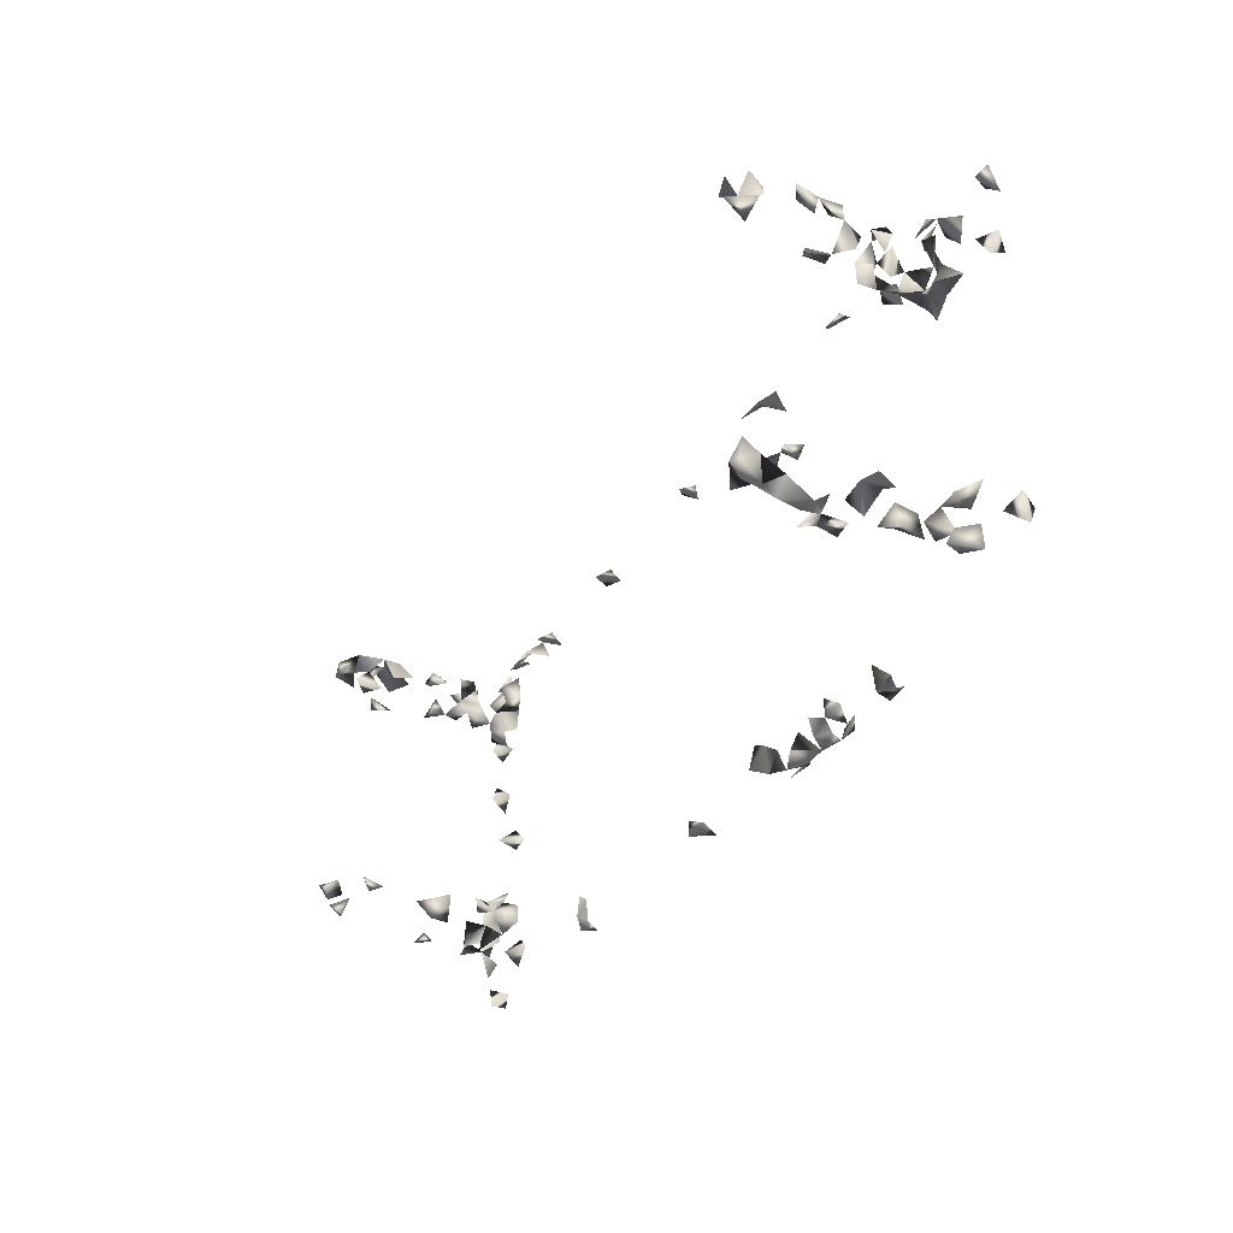
<metadata>
{"format":"obj","ext":"obj","renderer":"f3d","projection":"perspective","resolution":1024,"background":"white","views":[{"elev":-31.5,"azim":63.2,"up":"+Z"}]}
</metadata>
<code>
v -0.8399 -0.3656 0.2793
v -0.8422 -0.3669 -0.2461
v -0.9229 0.03246 0.1886
v -0.9227 0.03258 0.3841
v -0.7769 -0.3188 -0.213
v -0.7864 -0.3413 0.1958
v -0.7922 -0.389 0.2396
v 0.7716 -0.3704 0.2762
v -0.8438 -0.3058 0.2247
v 0.3954 0.06289 -0.3663
v 0.3377 0.03732 -0.3815
v -0.4589 0.03384 -0.3822
v 0.5525 0.04007 -0.3796
v 0.4295 0.02731 -0.3799
v -0.7764 -0.3602 -0.3014
v -0.9117 0.05517 -0.3408
v -0.9092 0.01817 -0.374
v -0.9138 0.05116 -0.3719
v -0.9135 0.01561 -0.3386
v 0.8281 -0.389 -0.2929
v 0.003436 0.005505 -0.3684
v 0.8401 -0.1303 -0.3031
v -0.8846 -0.00476 -0.2984
v 0.8159 -0.389 0.2698
v -0.8122 -0.389 0.2701
v 0.809 -0.3085 -0.2116
v 0.8391 -0.2864 -0.2104
v -0.7908 -0.389 -0.2472
v 0.2226 0.07209 -0.3474
v -0.8361 -0.3451 0.2333
v -0.8726 0.02318 0.3775
v -0.8424 0.02586 0.3783
v -0.8332 -0.389 -0.2243
v 0.8402 -0.1767 0.1897
v 0.7716 -0.3713 -0.274
v 0.452 0.001296 -0.3613
v 0.4038 0.002225 -0.3624
v 0.388 0.02588 -0.3763
v 0.8359 -0.3573 -0.2989
v 0.8384 -0.3585 -0.2495
v 0.9193 0.03335 -0.294
v 0.8107 -0.248 -0.3005
v 0.7708 -0.2631 -0.3028
v 0.8115 -0.2826 -0.3039
v 0.8302 -0.08795 -0.3064
v 0.2125 0.01271 -0.3712
v 0.1771 -0.00451 -0.3519
v -0.05351 0.006952 -0.3695
v -0.03254 -0.00467 -0.3516
v 0.8401 -0.2762 -0.3038
v 0.8375 -0.2477 -0.2811
v 0.8173 -0.3258 -0.3001
v 0.7698 -0.1795 -0.2295
v 0.774 -0.1505 -0.2522
v 0.8025 -0.1964 -0.294
v 0.8991 0.001904 -0.2714
v -0.8972 0.06942 -0.2847
v -0.8693 0.07209 -0.2497
v 0.8381 -0.3202 -0.2196
v 0.7949 -0.389 0.2435
v -0.7814 -0.3579 0.2793
v -0.4027 0.03113 0.3839
v -0.4248 0.007657 0.3718
v -0.7831 -0.3836 -0.2853
v -0.7809 -0.3434 -0.2626
v -0.9109 0.01 0.3494
v -0.9138 0.05123 0.221
v -0.9096 0.06144 0.02761
v -0.915 0.04833 0.1125
v -0.8373 -0.3038 0.1892
v 0.2225 0.04738 -0.3745
v -0.831 -0.389 0.2453
v -0.8772 -0.00476 -0.3304
v 0.5061 0.05823 -0.3702
v 0.3541 0.01184 -0.3707
v 0.3667 -0.00476 -0.3459
v 0.577 0.01287 -0.3713
v -0.7515 0.059 0.372
v -0.6958 0.0624 0.3695
v -0.4147 0.05943 0.3719
v -0.9126 0.05342 0.3618
v -0.9157 0.04628 -0.2497
v -0.844 -0.1802 -0.2113
v -0.8381 -0.3382 -0.2316
v 0.8157 -0.1303 0.1969
v 0.7693 -0.2975 -0.237
v 0.8306 -0.3829 -0.2217
v 0.2935 0.004778 -0.3673
v 0.2653 -0.002759 -0.3552
v 0.2461 0.02585 -0.3763
v 0.3014 0.03945 -0.3803
v 0.8223 -0.1628 -0.3032
v -0.08784 0.06064 0.3714
v -0.06132 0.04007 0.3814
v 0.8384 -0.3187 -0.271
v 0.8088 -0.3573 -0.282
v 0.8593 -0.00476 -0.3152
v -0.8917 0.07209 -0.2261
v -0.8861 -0.00476 -0.2407
v 0.8299 -0.389 -0.2609
v 0.9122 0.02191 0.2037
v 0.8752 -0.00476 0.1807
v 0.9012 0.003651 0.2325
v 0.8306 -0.3766 0.2233
v 0.786 -0.2386 0.1937
v 0.8059 -0.198 0.1977
v 0.7698 -0.187 0.21
v 0.77 -0.1303 0.192
v 0.7965 -0.1303 -0.2124
v -0.8211 -0.3515 0.2595
v 0.7716 -0.3632 -0.2414
v 0.5306 0.0716 -0.3523
v -0.8472 -0.09739 0.2831
v 0.3862 0.07209 -0.3288
v 0.3541 0.07209 -0.3394
v 0.9089 0.05342 0.2182
v 0.9158 0.04007 0.2555
v 0.5265 0.0192 -0.3743
v -0.4532 0.04707 0.3766
v -0.8084 0.04177 0.3782
v -0.8059 -0.35 -0.2939
v -0.8919 -0.00476 -0.2692
v -0.8044 -0.3055 -0.2113
v -0.7864 -0.1934 0.1891
v 0.2289 -0.00476 -0.3308
v 0.4158 -0.00476 -0.336
v 0.8106 -0.1267 -0.288
v 0.78 -0.236 -0.298
v 0.2696 0.05483 -0.3711
v 0.7976 -0.3564 0.2595
v 0.8354 -0.3339 0.2391
v 0.8404 -0.3005 -0.2431
v 0.8379 -0.1402 -0.263
v 0.8349 -0.1607 -0.2134
v 0.9169 0.02735 -0.2372
v 0.9189 0.03113 0.3837
v -0.8538 -0.00476 0.2859
v 0.593 0.03611 0.3839
v 0.8352 -0.3575 0.2793
v 0.8101 -0.3169 0.2796
v 0.7767 -0.0982 0.1859
v 0.825 -0.1128 0.2195
v 0.5531 -0.00476 -0.3459
v -0.8419 -0.2979 0.2816
v -0.7779 -0.3044 0.2811
v 0.1784 0.004326 0.3677
v 0.2125 -0.00476 0.3492
v -0.07601 0.01333 0.3735
v -0.7739 -0.3071 -0.2439
v -0.4725 -0.003017 -0.3547
v -0.4941 0.01632 -0.3731
v -0.8339 -0.00476 -0.3168
v 0.776 -0.3393 -0.2209
v 0.8017 -0.389 -0.2494
v 0.257 0.07209 -0.3413
v -0.843 -0.2592 0.2044
v -0.8437 -0.265 0.2468
v -0.8472 -0.03573 0.2738
v -0.8472 -0.07124 0.2637
v -0.8125 -0.07608 0.2844
v -0.8415 -0.1008 0.2462
v -0.8219 -0.1207 0.2043
v -0.7888 -0.1098 0.211
v -0.8061 -0.09102 0.1859
v -0.8358 -0.2251 0.2709
v -0.8153 -0.3573 -0.2132
v 0.9017 0.06323 0.3548
v -0.771 -0.06497 0.1859
v -0.7703 -0.05257 0.2152
v -0.7703 -0.08975 0.2237
v -0.7735 -0.187 0.216
v -0.7735 -0.1643 0.2587
v -0.863 -0.00476 -0.1795
v -0.922 0.02935 0.003
v -0.8436 -0.1612 -0.2756
v -0.8056 -0.05661 -0.3064
v -0.9015 0.0008442 0.1981
v -0.7998 -0.00476 0.2206
v -0.7703 -0.03064 0.244
v -0.7832 -0.03675 0.2844
v -0.8445 -0.02811 0.1859
v 0.3326 -0.003031 -0.3546
v 0.7724 -0.3228 -0.2508
v 0.7698 -0.1962 -0.2993
v 0.774 -0.00476 -0.216
v 0.7666 -0.04102 -0.2235
v 0.7666 -0.02248 -0.2531
v 0.7441 -0.00476 -0.2157
v 0.8354 -0.05502 -0.3064
v 0.8434 -0.0435 -0.281
v 0.607 0.07209 0.3458
v 0.8784 0.05152 0.3748
v 0.362 0.05786 -0.3702
v -0.01215 0.04007 -0.3789
v 0.8086 -0.2592 0.2802
v 0.7771 -0.228 0.2215
v 0.808 -0.2012 0.2731
v 0.7745 -0.3313 0.2769
v 0.8012 -0.171 -0.2111
v 0.9099 0.05144 -0.2583
v 0.8434 -0.03803 -0.2164
v 0.9075 0.01125 0.3596
v 0.779 0.02726 0.3802
v 0.4703 0.005044 0.3697
v 0.7896 -0.0007798 0.3607
v 0.8402 -0.1938 0.2407
v 0.8405 -0.2782 0.2818
v -0.8424 -0.3168 0.2562
v -0.8425 -0.2648 0.2809
v -0.7816 -0.1929 0.2812
v -0.8094 -0.2913 0.2818
v -0.7728 -0.2831 0.2411
v -0.7739 -0.3077 0.2095
v -0.1045 0.03505 0.3841
v -0.4589 -0.00476 -0.319
v -0.8472 -0.03493 -0.291
v -0.8523 -0.00476 -0.2591
v -0.8251 -0.1506 -0.2988
v -0.7797 -0.1542 -0.2468
v -0.8018 -0.1587 -0.2161
v -0.8359 -0.146 -0.2124
v -0.7745 -0.1003 -0.2648
v 0.7958 -0.3692 -0.213
v 0.8554 -0.00476 -0.2685
v -0.4504 0.00841 -0.3701
v -0.8161 -0.1955 0.1891
v -0.7739 -0.00476 0.3436
v -0.7845 -0.09785 0.2844
v -0.8458 -0.00476 0.2502
v -0.8117 -0.00476 0.2788
v -0.8112 -0.00476 0.3507
v -0.7816 -0.1995 0.246
v -0.7779 -0.2396 0.255
v -0.9145 0.01735 0.2398
v 0.833 -0.03192 0.1859
v 0.8284 -0.00476 0.1718
v 0.7908 -0.05813 0.1859
v -0.8278 -0.00476 0.3149
v -0.7881 -0.00476 0.2564
v -0.753 -0.00476 0.2583
v -0.6967 0.005115 0.3698
v -0.6718 0.02726 0.3795
v -0.7667 0.02965 0.3833
v -0.7703 -0.09964 0.187
v -0.7745 -0.1303 0.2264
v -0.9081 0.06252 -0.01781
v -0.8851 0.07209 -0.001458
v -0.919 0.04007 0.06671
v -0.9039 0.0028 0.08615
v -0.8425 -0.185 -0.3032
v -0.8437 -0.1482 -0.2406
v -0.8097 -0.04593 0.1859
v -0.7905 -0.02375 0.1859
v 0.793 -0.027 -0.2079
v 0.7739 -0.3308 0.2353
v 0.7551 0.05945 0.3719
v 0.2112 0.03225 0.3841
v 0.7748 -0.2369 -0.2694
v 0.8304 -0.1303 -0.2292
v 0.8373 -0.101 -0.2699
v -0.7917 -0.04997 -0.2079
v 0.8402 -0.165 0.2184
v 0.838 -0.142 0.2384
v 0.8118 0.05546 0.3727
v 0.5239 -0.001268 0.3599
v 0.8371 -0.2455 0.2355
v 0.7666 -0.05415 0.2023
v 0.8141 -0.00476 0.2169
v 0.7666 -0.06438 0.2326
v 0.7737 -0.00476 0.2223
v -0.7754 -0.3637 0.2189
v -0.8068 -0.3225 0.2786
v -0.8174 -0.2821 0.1884
v -0.7729 -0.2781 -0.2288
v -0.8472 -0.06511 -0.2759
v -0.855 -0.00476 -0.2135
v -0.7773 -0.1344 -0.2128
v -0.8021 -0.09256 -0.3064
v -0.771 -0.1008 -0.2988
v -0.7737 -0.06884 -0.3064
v 0.1984 -0.00476 -0.316
v 0.8163 -0.00476 -0.2817
v -0.4296 -0.00476 -0.3393
v -0.7703 -0.1001 0.2564
v -0.782 -0.1309 0.2808
v -0.8398 -0.1303 0.2727
v -0.8181 -0.1966 0.2717
v -0.9142 0.0169 0.1205
v 0.7971 -0.00476 0.1441
v 0.8032 -0.02246 0.1859
v 0.8434 -0.03414 0.2462
v 0.8358 -0.1021 0.2524
v 0.8154 -0.09969 0.2844
v 0.8434 -0.02081 0.218
v -0.8178 -0.00476 -0.1948
v -0.7244 0.03083 0.3838
v -0.7511 0.001929 0.364
v -0.7931 -0.1585 0.1942
v -0.7703 -0.07825 -0.246
v -0.7703 -0.06008 -0.269
v -0.7703 -0.023 -0.2804
v 0.8246 -0.00476 -0.1888
v -0.7661 -0.00476 0.3086
v -0.8168 -0.00476 0.1685
v 0.7434 0.0174 0.3757
v 0.2613 0.02874 0.3829
v 0.8434 -0.02602 0.2756
v 0.8166 -0.1291 0.2659
v 0.7776 0.07209 0.3451
v 0.7666 -0.08811 0.2519
v 0.8346 -0.2345 0.2752
v 0.49 -0.00476 0.3479
v 0.8026 -0.00476 0.2496
v -0.7788 -0.3355 0.2436
v -0.7732 -0.2725 0.2771
v -0.8469 -0.08108 -0.3064
v -0.8472 -0.03546 -0.236
v -0.825 -0.00476 -0.2724
v -0.8122 -0.1218 -0.2264
v -0.7961 -0.1562 0.2751
v -0.7703 -0.08314 -0.2134
v -0.7896 -0.00476 -0.1784
v -0.8047 -0.1749 -0.3032
v -0.8079 -0.2614 0.2805
v -0.7971 0.008824 0.3721
v -0.8288 -0.1177 -0.2509
v -0.7432 -0.00476 -0.2243
v 0.7985 -0.00476 -0.2503
v 0.8722 -0.00476 -0.2008
v 0.4984 0.03708 0.3836
v 0.5643 0.06083 0.3712
v 0.2296 0.008922 0.3721
v 0.2382 0.06435 0.3653
v 0.7566 -0.00476 0.3395
v 0.7874 -0.1095 0.272
v 0.8118 -0.03207 0.2844
v 0.7707 -0.1321 0.233
v 0.8402 -0.1952 0.2702
v 0.7787 -0.00476 0.1765
v 0.7734 -0.1014 0.2189
v 0.7822 -0.00476 0.294
v -0.8282 -0.04007 -0.2079
v 0.8213 -0.02268 -0.3064
v -0.8086 -0.1102 0.2659
v -0.8205 -0.00476 -0.2267
v -0.7781 -0.01914 -0.2079
v 0.836 -0.00476 -0.2319
v -0.7611 -0.00476 0.2263
v 0.8206 -0.00476 0.3239
v 0.7666 -0.03644 0.2534
v 0.7666 -0.02296 0.1958
v -0.7412 -0.00476 -0.2615
v -0.7703 -0.04668 -0.2356
v -0.7858 -0.00476 -0.2493
v -0.7684 -0.00476 0.1853
v 0.6188 0.0552 0.3729
v 0.7815 -0.00476 0.3246
v 0.7443 -0.00476 0.2593
v 0.7816 -0.06685 0.2844
f 19 17 16
f 16 18 19
f 16 17 18
f 19 18 17
f 42 50 51
f 42 44 50
f 44 50 51
f 51 44 42
f 75 38 37
f 76 75 37
f 76 75 38
f 37 38 76
f 31 66 81
f 81 66 4
f 4 31 81
f 66 31 4
f 95 40 39
f 40 95 96
f 95 52 39
f 96 95 52
f 39 52 96
f 50 52 95
f 44 50 95
f 44 52 95
f 52 50 44
f 57 82 98
f 98 82 58
f 98 58 57
f 57 58 82
f 100 39 20
f 20 39 96
f 100 40 39
f 110 61 7
f 25 61 110
f 61 25 7
f 7 72 110
f 7 25 72
f 1 25 110
f 72 25 1
f 110 72 30
f 110 30 1
f 1 30 72
f 101 116 117
f 101 103 116
f 117 116 103
f 117 103 101
f 118 112 74
f 13 112 118
f 118 74 13
f 13 74 112
f 119 80 63
f 119 63 62
f 62 80 119
f 62 63 80
f 64 65 121
f 15 64 121
f 121 65 15
f 65 64 15
f 125 90 89
f 46 90 125
f 46 89 125
f 46 89 90
f 126 37 36
f 14 37 126
f 126 36 14
f 14 36 37
f 129 90 88
f 129 91 90
f 88 91 129
f 88 90 91
f 8 60 130
f 8 24 130
f 8 24 60
f 60 104 130
f 24 104 130
f 104 60 24
f 132 59 26
f 27 59 132
f 26 27 132
f 59 27 26
f 133 92 22
f 133 127 92
f 22 92 127
f 130 131 139
f 140 139 131
f 130 139 140
f 130 131 140
f 143 118 77
f 13 118 143
f 143 77 13
f 118 77 13
f 154 111 35
f 96 111 154
f 35 96 154
f 111 96 35
f 87 100 154
f 100 87 40
f 154 100 20
f 20 96 154
f 40 96 154
f 71 129 155
f 155 129 29
f 29 71 155
f 129 71 29
f 159 160 161
f 113 159 161
f 160 159 113
f 166 84 33
f 2 84 166
f 2 33 84
f 166 33 28
f 166 28 2
f 2 28 33
f 88 91 182
f 11 88 182
f 182 91 11
f 11 88 91
f 183 153 86
f 26 153 183
f 183 86 26
f 26 86 153
f 188 186 185
f 185 187 188
f 188 187 186
f 114 115 193
f 10 114 193
f 193 115 10
f 115 114 10
f 193 75 38
f 11 75 193
f 193 38 11
f 11 38 75
f 48 49 194
f 21 48 194
f 194 49 21
f 49 48 21
f 196 107 105
f 106 107 196
f 105 106 196
f 107 106 105
f 199 109 53
f 53 54 199
f 54 109 199
f 109 54 53
f 56 135 200
f 200 135 41
f 41 56 200
f 135 56 41
f 202 192 167
f 136 192 202
f 202 167 136
f 136 167 192
f 211 209 144
f 144 157 211
f 209 157 144
f 93 148 214
f 214 148 94
f 214 94 93
f 93 94 148
f 216 152 73
f 23 152 216
f 23 73 216
f 23 73 152
f 122 216 217
f 217 216 23
f 23 122 217
f 216 122 23
f 223 154 87
f 40 154 223
f 223 87 40
f 150 151 225
f 225 151 12
f 12 150 225
f 151 150 12
f 229 158 137
f 158 229 230
f 230 229 137
f 234 177 67
f 3 177 234
f 234 67 3
f 3 67 177
f 137 158 238
f 158 230 238
f 238 230 137
f 239 180 179
f 179 180 240
f 163 164 244
f 170 164 163
f 168 170 244
f 164 168 244
f 170 168 164
f 245 244 170
f 163 244 245
f 174 246 247
f 246 174 68
f 247 246 68
f 68 174 247
f 251 220 83
f 83 221 251
f 83 220 221
f 168 169 252
f 168 252 253
f 169 252 253
f 253 169 168
f 185 186 254
f 8 198 255
f 255 130 8
f 8 130 198
f 255 198 140
f 255 140 130
f 130 140 198
f 258 128 42
f 258 128 43
f 42 43 258
f 128 43 42
f 258 184 128
f 55 184 258
f 258 128 55
f 55 128 184
f 134 199 259
f 259 199 109
f 109 134 259
f 109 134 199
f 22 45 260
f 45 127 260
f 127 45 22
f 260 133 22
f 127 133 260
f 106 206 262
f 262 206 34
f 34 106 262
f 206 106 34
f 272 211 208
f 144 211 272
f 272 208 144
f 211 208 144
f 70 156 273
f 273 156 9
f 9 70 273
f 156 70 9
f 274 149 123
f 5 149 274
f 274 123 5
f 5 123 149
f 280 278 222
f 278 279 280
f 222 278 279
f 281 125 46
f 47 125 281
f 46 47 281
f 125 47 46
f 283 225 215
f 150 225 283
f 283 215 150
f 225 215 150
f 284 245 170
f 163 170 284
f 248 249 288
f 69 248 288
f 288 249 69
f 249 248 69
f 290 268 235
f 290 268 236
f 290 236 235
f 102 235 294
f 102 236 294
f 102 235 236
f 235 268 294
f 236 268 294
f 241 242 296
f 296 242 79
f 79 241 296
f 242 241 79
f 297 296 243
f 78 296 297
f 78 243 297
f 78 243 296
f 298 226 171
f 124 226 298
f 298 171 124
f 124 171 226
f 298 245 162
f 163 245 298
f 162 163 298
f 245 163 162
f 300 280 222
f 300 280 279
f 222 279 300
f 301 300 280
f 176 300 301
f 176 280 300
f 301 280 176
f 230 239 303
f 180 230 303
f 239 230 180
f 239 240 303
f 303 240 180
f 304 252 181
f 304 253 252
f 181 253 304
f 181 252 253
f 308 292 263
f 308 263 142
f 308 292 142
f 142 263 292
f 256 264 309
f 309 264 203
f 203 256 309
f 264 256 203
f 207 266 311
f 311 266 195
f 195 207 311
f 266 207 195
f 313 294 268
f 291 294 313
f 268 291 313
f 268 291 294
f 145 272 314
f 61 145 314
f 61 145 272
f 314 272 110
f 314 110 61
f 272 110 61
f 314 271 213
f 6 271 314
f 314 213 6
f 6 213 271
f 145 211 315
f 315 212 145
f 145 211 212
f 316 275 216
f 176 275 316
f 316 216 176
f 176 216 275
f 317 276 99
f 99 217 317
f 276 217 99
f 216 317 318
f 318 217 216
f 317 217 216
f 220 251 319
f 319 221 220
f 220 277 319
f 319 277 219
f 319 220 219
f 277 220 219
f 172 232 320
f 320 210 172
f 172 210 232
f 232 287 320
f 320 287 210
f 287 232 210
f 323 250 218
f 175 250 323
f 323 218 175
f 175 218 250
f 209 211 324
f 324 211 157
f 324 315 211
f 324 212 211
f 233 315 324
f 324 233 212
f 315 233 212
f 165 209 324
f 157 165 324
f 209 165 157
f 325 231 120
f 32 231 325
f 325 120 32
f 32 120 231
f 325 297 243
f 227 297 325
f 325 243 227
f 227 243 297
f 326 319 251
f 221 319 326
f 326 251 221
f 328 254 186
f 186 187 328
f 185 254 328
f 328 187 185
f 265 312 330
f 330 312 204
f 204 265 330
f 312 265 204
f 332 257 146
f 147 257 332
f 146 147 332
f 257 147 146
f 306 332 333
f 333 332 257
f 257 306 333
f 257 306 332
f 334 305 203
f 205 305 334
f 203 205 334
f 305 205 203
f 335 308 293
f 292 308 335
f 335 293 292
f 292 293 308
f 336 313 307
f 291 313 336
f 336 307 291
f 313 307 291
f 338 311 206
f 197 311 338
f 338 206 197
f 197 206 311
f 268 290 339
f 339 270 268
f 290 270 268
f 289 290 339
f 236 290 339
f 236 289 339
f 290 289 236
f 85 141 340
f 108 141 340
f 85 108 141
f 340 337 85
f 340 337 108
f 337 108 85
f 335 337 340
f 310 337 340
f 310 335 340
f 337 335 310
f 340 267 237
f 141 267 340
f 340 237 141
f 267 237 141
f 173 295 342
f 173 276 342
f 173 276 295
f 189 190 343
f 97 189 343
f 190 189 97
f 224 190 97
f 343 282 97
f 282 224 97
f 190 282 343
f 190 224 282
f 344 285 245
f 285 284 245
f 163 284 344
f 344 245 163
f 228 285 344
f 344 284 228
f 228 284 285
f 344 161 160
f 344 160 113
f 344 286 161
f 113 286 344
f 113 161 286
f 345 276 217
f 345 318 317
f 217 318 345
f 345 295 276
f 317 342 345
f 276 317 342
f 346 322 295
f 261 322 346
f 261 295 322
f 342 295 261
f 346 345 261
f 345 342 261
f 295 345 346
f 302 329 347
f 347 329 201
f 329 302 201
f 254 302 347
f 201 254 347
f 302 254 201
f 169 179 348
f 169 178 179
f 253 178 169
f 348 239 178
f 239 179 178
f 348 240 239
f 179 240 348
f 267 350 351
f 351 350 270
f 351 270 267
f 350 270 267
f 351 339 290
f 270 339 351
f 270 290 351
f 351 290 267
f 351 290 237
f 237 267 351
f 237 267 290
f 261 321 353
f 353 321 299
f 353 299 261
f 261 299 321
f 354 353 346
f 354 346 327
f 327 346 353
f 327 352 354
f 353 352 327
f 301 353 354
f 354 352 301
f 301 352 353
f 355 348 169
f 169 253 355
f 355 348 178
f 178 253 355
f 191 331 356
f 356 331 138
f 138 191 356
f 331 191 138
f 336 349 357
f 357 349 341
f 357 341 336
f 336 341 349
f 358 350 313
f 270 350 358
f 358 313 270
f 270 313 350
f 359 350 310
f 269 350 359
f 359 310 269
f 269 310 350

</code>
